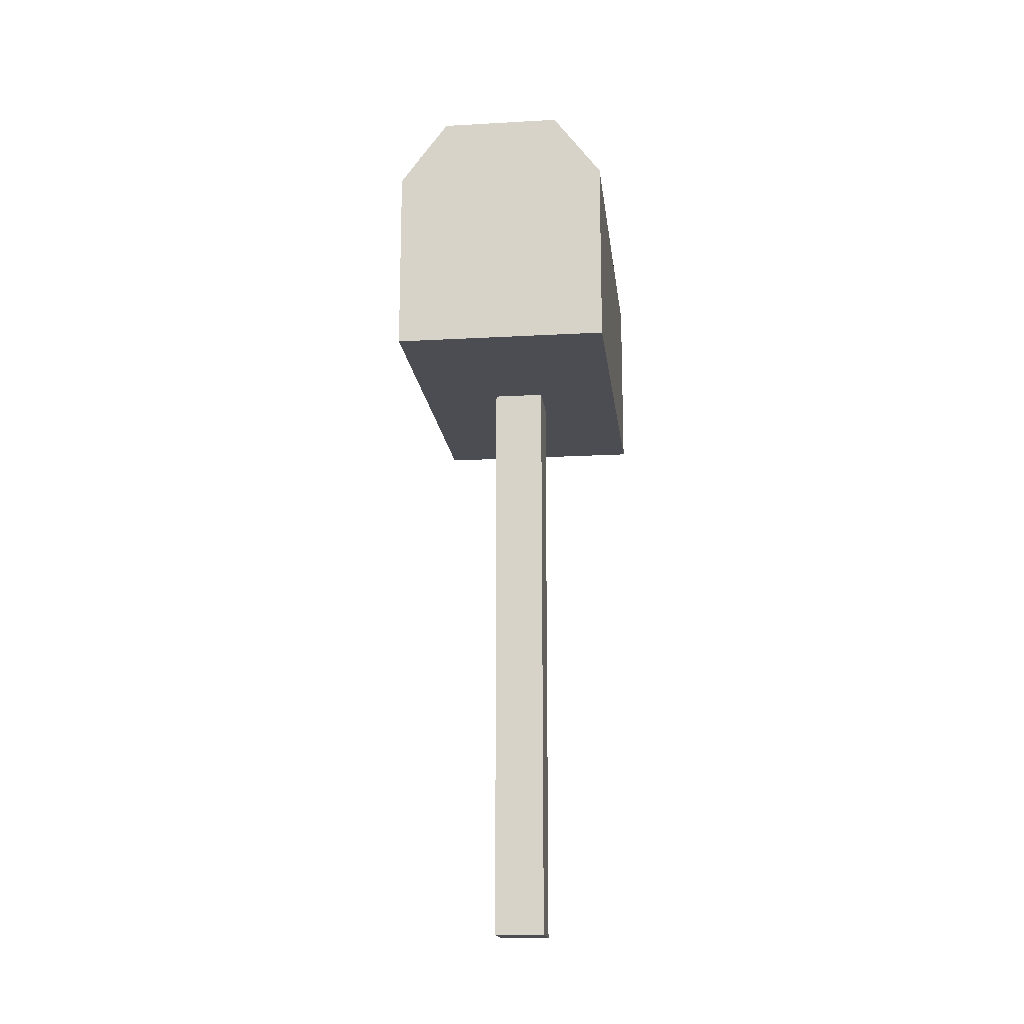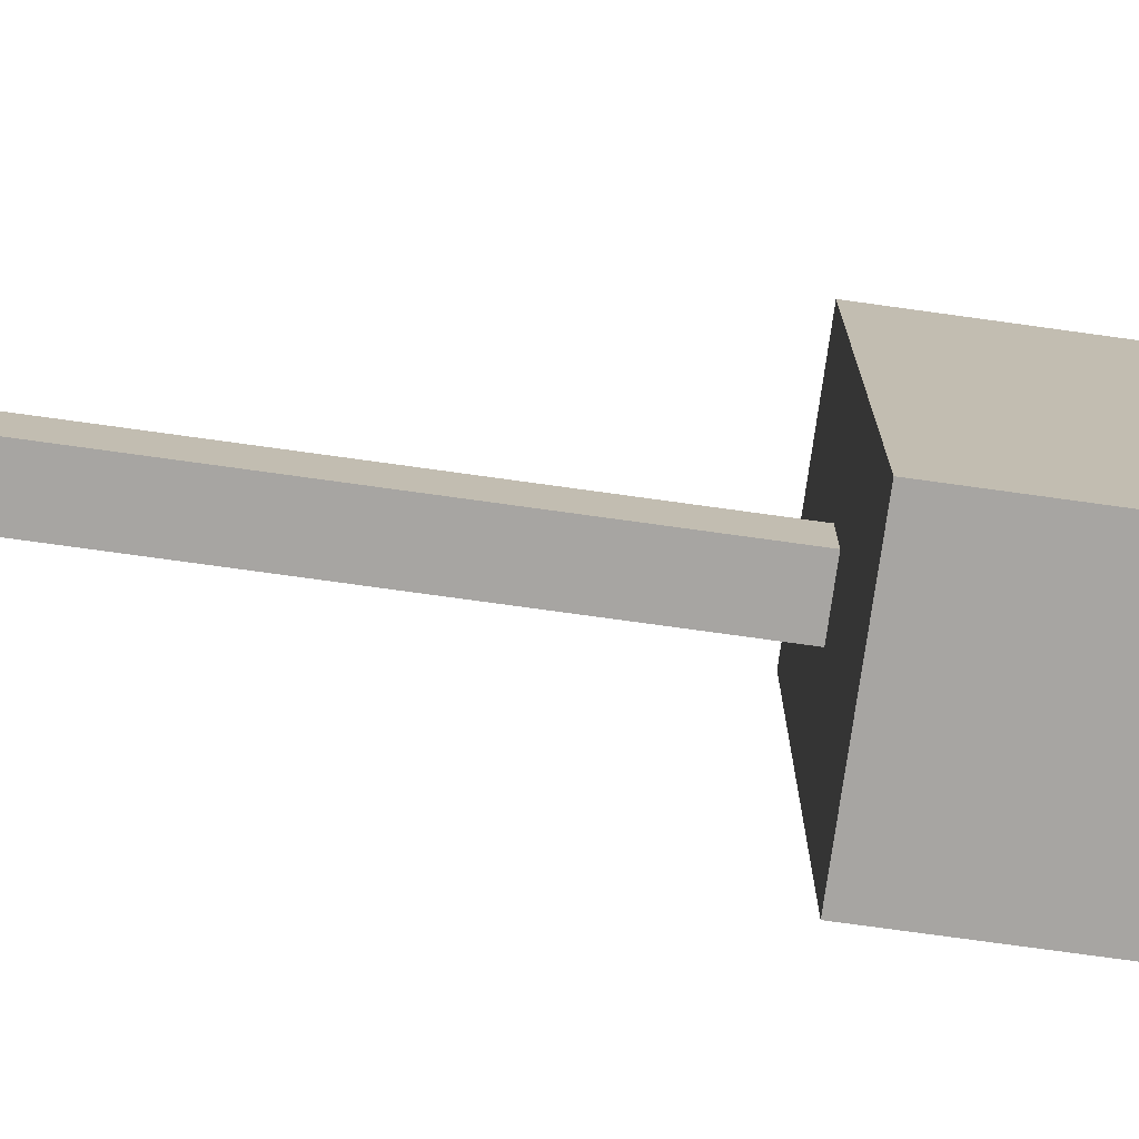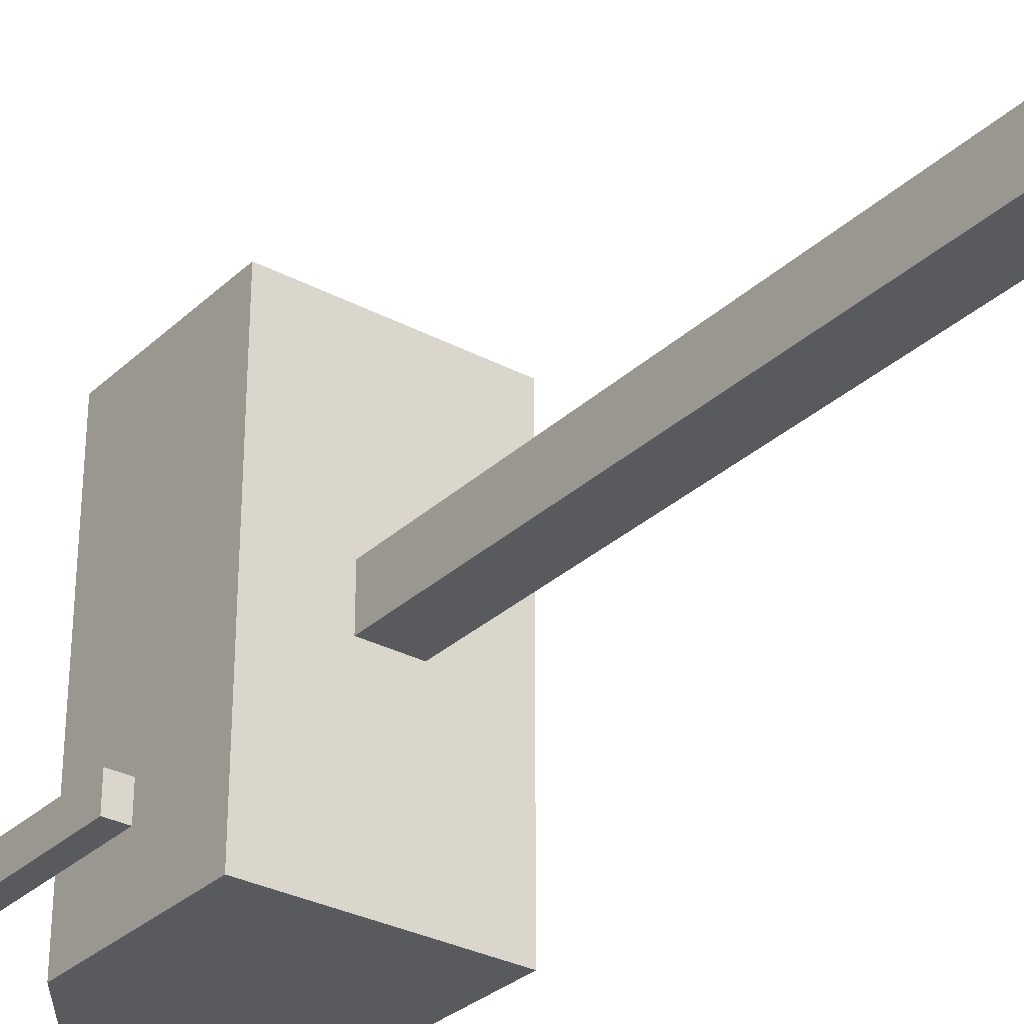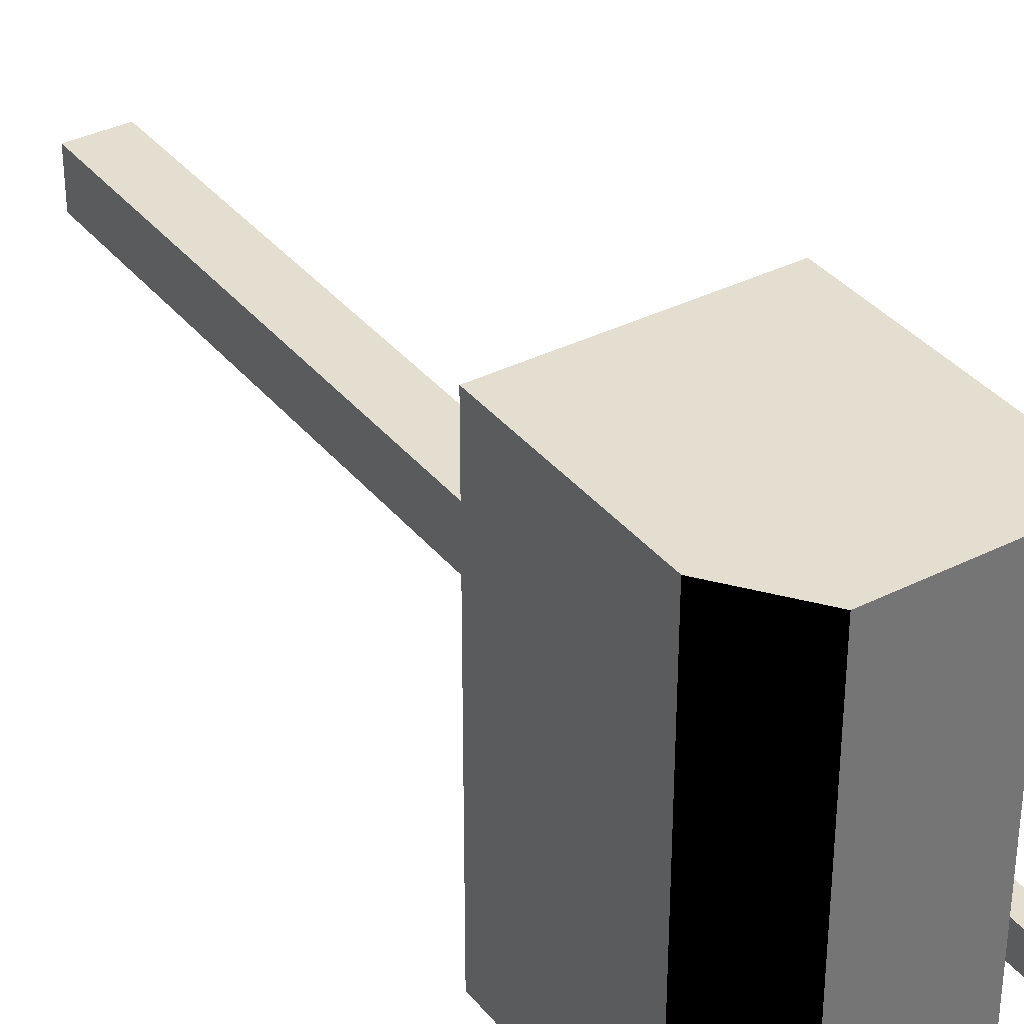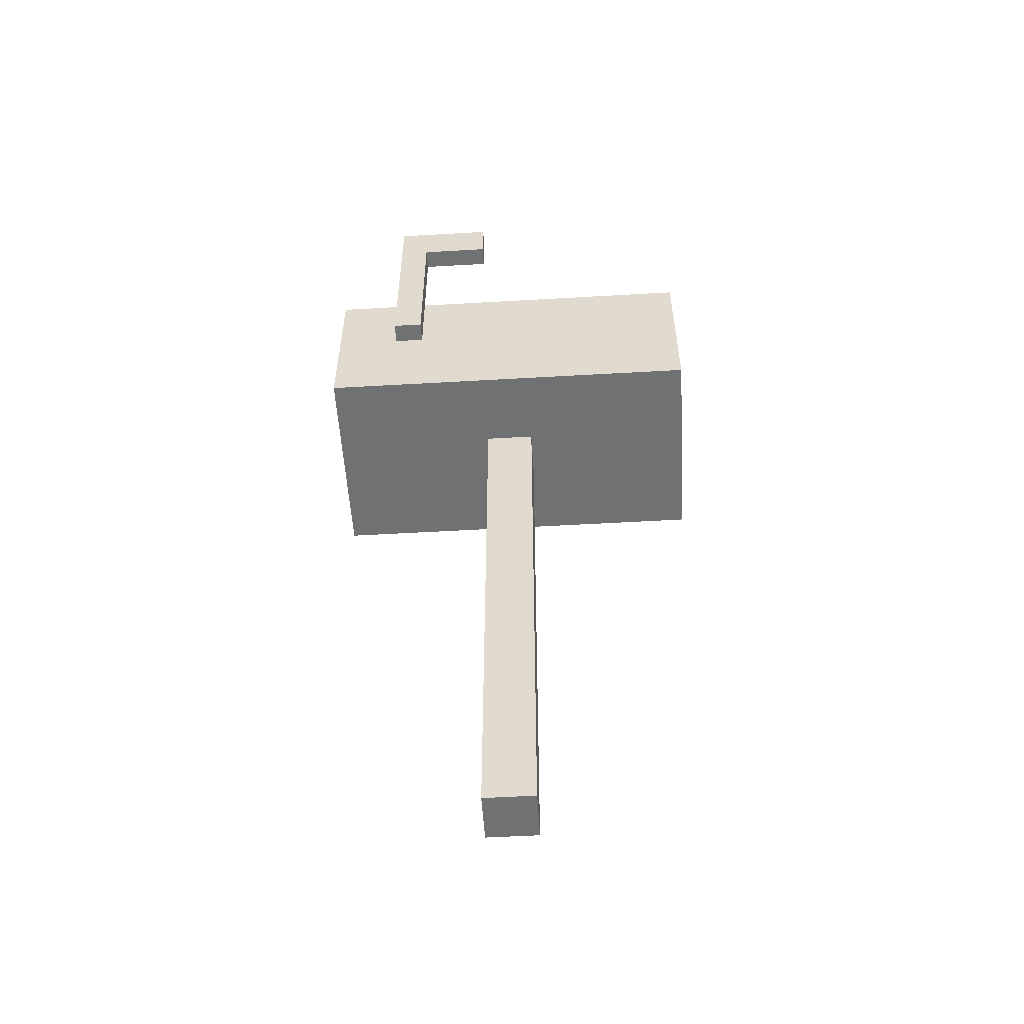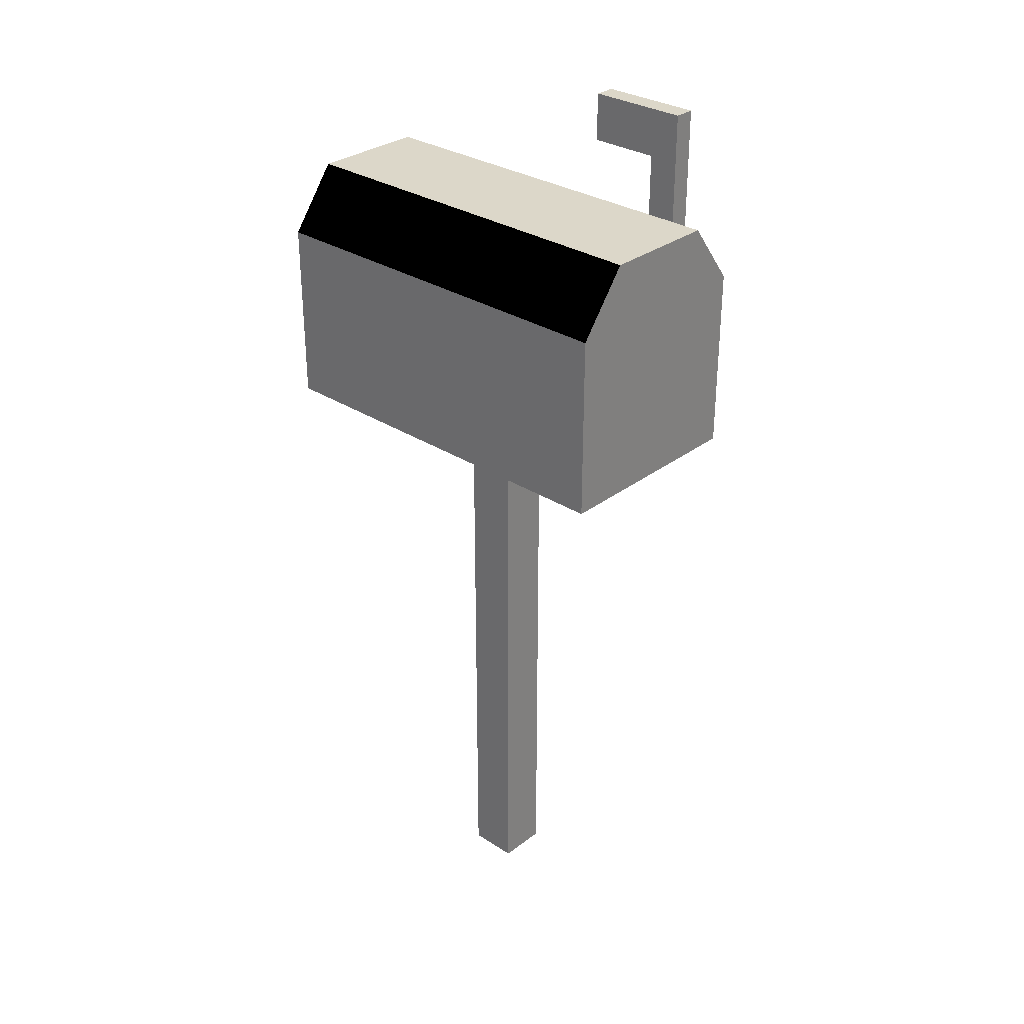
<metadata>
{"format":"obj","ext":"obj","renderer":"f3d","projection":"perspective","resolution":1024,"background":"white","views":[{"elev":-16.5,"azim":6.6,"up":"+Y"},{"elev":-74.8,"azim":82.1,"up":"+Z"},{"elev":-30.7,"azim":-37.4,"up":"+Z"},{"elev":35.8,"azim":146.5,"up":"+Z"},{"elev":-54.4,"azim":-86.5,"up":"+Y"},{"elev":30.8,"azim":132.8,"up":"+Y"}]}
</metadata>
<code>
g mailBox
v -0.2665 2.017 -0.06997
v -0.2665 2.129 -0.06997
v -0.2185 2.129 -0.06997
v -0.2185 2.017 -0.06997
v -0.2665 2.129 -0.2344
v -0.2665 2.129 -0.3053
v -0.2185 2.129 -0.3053
v -0.2185 2.129 -0.2344
v -0.2665 2.129 -0.3053
v -0.2665 2.017 -0.3053
v -0.2185 2.017 -0.3053
v -0.2185 2.129 -0.3053
v -0.2185 1.592 -0.3053
v -0.2665 1.592 -0.3053
v -0.2665 1.592 -0.3053
v -0.2665 1.592 -0.2344
v -0.2185 1.592 -0.2344
v -0.2185 1.592 -0.3053
v -0.2185 2.017 -0.2344
v -0.2185 2.129 -0.2344
v -0.2185 2.129 -0.3053
v -0.2185 2.017 -0.3053
v -0.2185 1.592 -0.2344
v -0.2185 1.592 -0.3053
v -0.2665 2.017 -0.3053
v -0.2665 2.129 -0.3053
v -0.2665 2.129 -0.2344
v -0.2665 2.017 -0.2344
v -0.2665 1.592 -0.3053
v -0.2665 1.592 -0.2344
v -0.2665 1.592 -0.2344
v -0.2665 2.017 -0.2344
v -0.2185 2.017 -0.2344
v -0.2185 1.592 -0.2344
v -0.2665 2.017 -0.2344
v -0.2665 2.017 -0.06997
v -0.2185 2.017 -0.06997
v -0.2185 2.017 -0.2344
v -0.2185 2.017 -0.2344
v -0.2185 2.017 -0.06997
v -0.2185 2.129 -0.06997
v -0.2185 2.129 -0.2344
v -0.2185 2.129 -0.2344
v -0.2185 2.129 -0.06997
v -0.2665 2.129 -0.06997
v -0.2665 2.129 -0.2344
v -0.2665 2.129 -0.2344
v -0.2665 2.129 -0.06997
v -0.2665 2.017 -0.06997
v -0.2665 2.017 -0.2344
v -0.2185 1.362 0.4588
v -0.2185 1.785 0.4588
v 0.2673 1.785 0.4588
v 0.2673 1.362 0.4588
v -0.1097 1.929 0.4588
v -0.1097 1.929 -0.4596
v 0.1585 1.929 -0.4596
v 0.1585 1.929 0.4588
v -0.2185 1.785 -0.4596
v -0.2185 1.362 -0.4596
v 0.2673 1.362 -0.4596
v 0.2673 1.785 -0.4596
v -0.1097 1.929 -0.4596
v 0.1585 1.929 -0.4596
v -0.2185 1.362 -0.4596
v -0.2185 1.362 0.4588
v 0.2673 1.362 0.4588
v 0.2673 1.362 -0.4596
v 0.2673 1.362 0.4588
v 0.2673 1.785 0.4588
v 0.2673 1.785 -0.4596
v 0.2673 1.362 -0.4596
v -0.2185 1.362 -0.4596
v -0.2185 1.785 -0.4596
v -0.2185 1.785 0.4588
v -0.2185 1.362 0.4588
v -0.2185 1.785 0.4588
v -0.1097 1.929 0.4588
v 0.1585 1.929 0.4588
v 0.2673 1.785 0.4588
v 0.2673 1.785 0.4588
v 0.1585 1.929 0.4588
v 0.1585 1.929 -0.4596
v 0.2673 1.785 -0.4596
v -0.2185 1.785 -0.4596
v -0.1097 1.929 -0.4596
v -0.1097 1.929 0.4588
v -0.2185 1.785 0.4588
v -0.03377 0.0008766 0.05401
v -0.03377 1.37 0.05401
v 0.08262 1.37 0.05401
v 0.08262 0.0008766 0.05401
v -0.03377 1.37 0.05401
v -0.03377 1.37 -0.06238
v 0.08262 1.37 -0.06238
v 0.08262 1.37 0.05401
v -0.03377 1.37 -0.06238
v -0.03377 0.0008766 -0.06238
v 0.08262 0.0008766 -0.06238
v 0.08262 1.37 -0.06238
v -0.03377 0.0008766 -0.06238
v -0.03377 0.0008766 0.05401
v 0.08262 0.0008766 0.05401
v 0.08262 0.0008766 -0.06238
v 0.08262 0.0008766 0.05401
v 0.08262 1.37 0.05401
v 0.08262 1.37 -0.06238
v 0.08262 0.0008766 -0.06238
v -0.03377 0.0008766 -0.06238
v -0.03377 1.37 -0.06238
v -0.03377 1.37 0.05401
v -0.03377 0.0008766 0.05401
f 3 2 1
f 4 3 1
f 7 6 5
f 8 7 5
f 11 10 9
f 12 11 9
f 11 13 10
f 13 14 10
f 17 16 15
f 18 17 15
f 21 20 19
f 22 21 19
f 22 19 23
f 24 22 23
f 27 26 25
f 28 27 25
f 28 25 29
f 30 28 29
f 33 32 31
f 34 33 31
f 37 36 35
f 38 37 35
f 41 40 39
f 42 41 39
f 45 44 43
f 46 45 43
f 49 48 47
f 50 49 47
f 53 52 51
f 54 53 51
f 57 56 55
f 58 57 55
f 61 60 59
f 62 61 59
f 59 63 62
f 63 64 62
f 67 66 65
f 68 67 65
f 71 70 69
f 72 71 69
f 75 74 73
f 76 75 73
f 79 78 77
f 80 79 77
f 83 82 81
f 84 83 81
f 87 86 85
f 88 87 85
f 91 90 89
f 92 91 89
f 95 94 93
f 96 95 93
f 99 98 97
f 100 99 97
f 103 102 101
f 104 103 101
f 107 106 105
f 108 107 105
f 111 110 109
f 112 111 109

</code>
